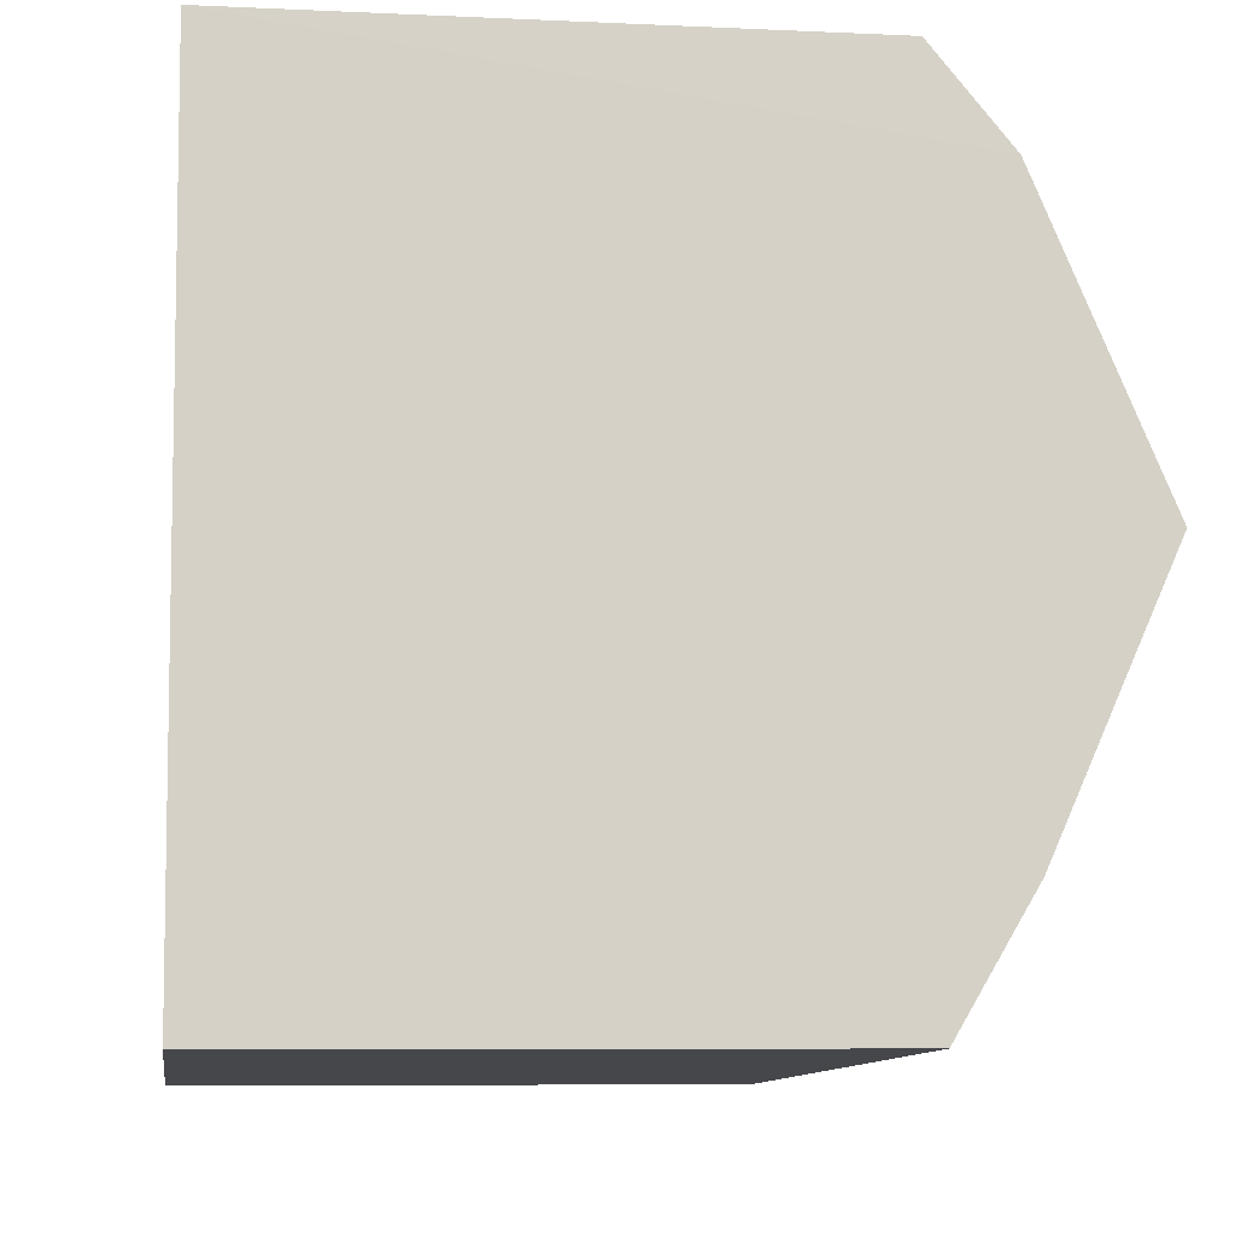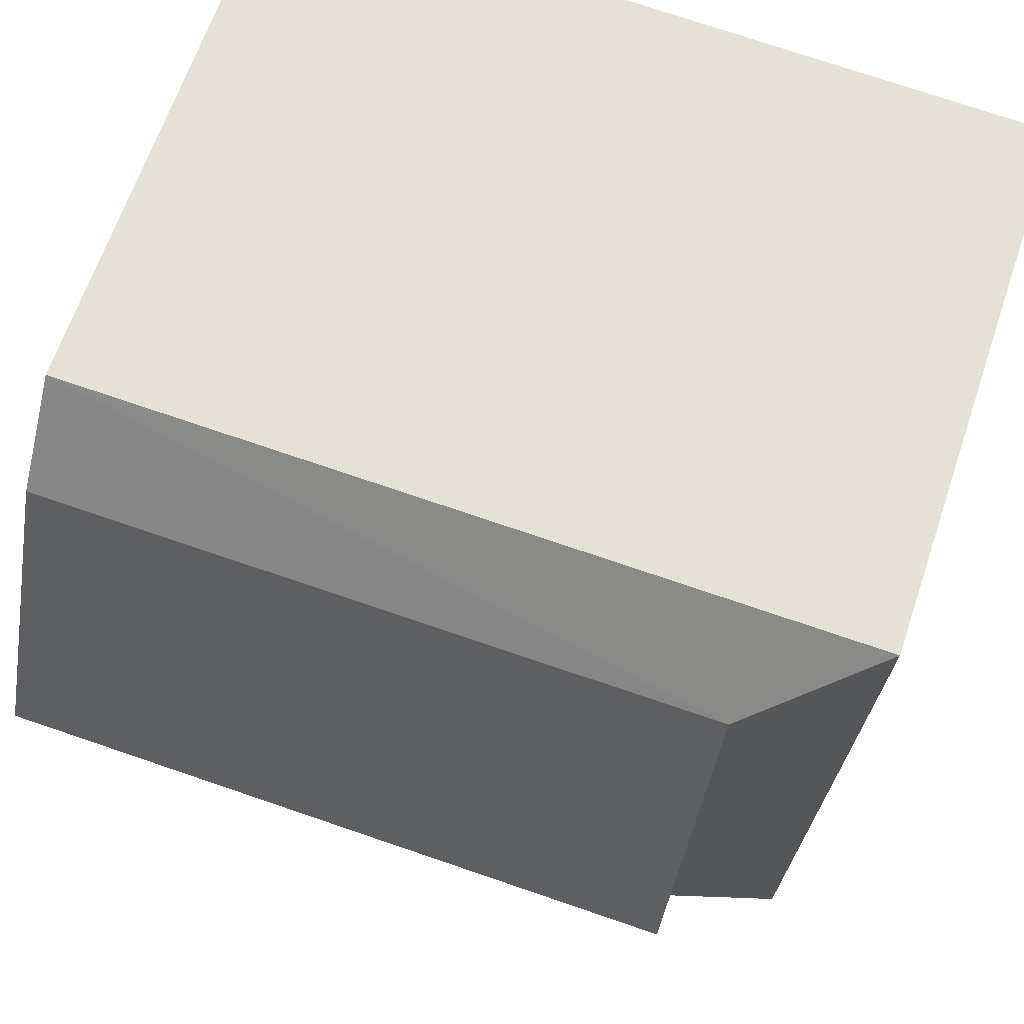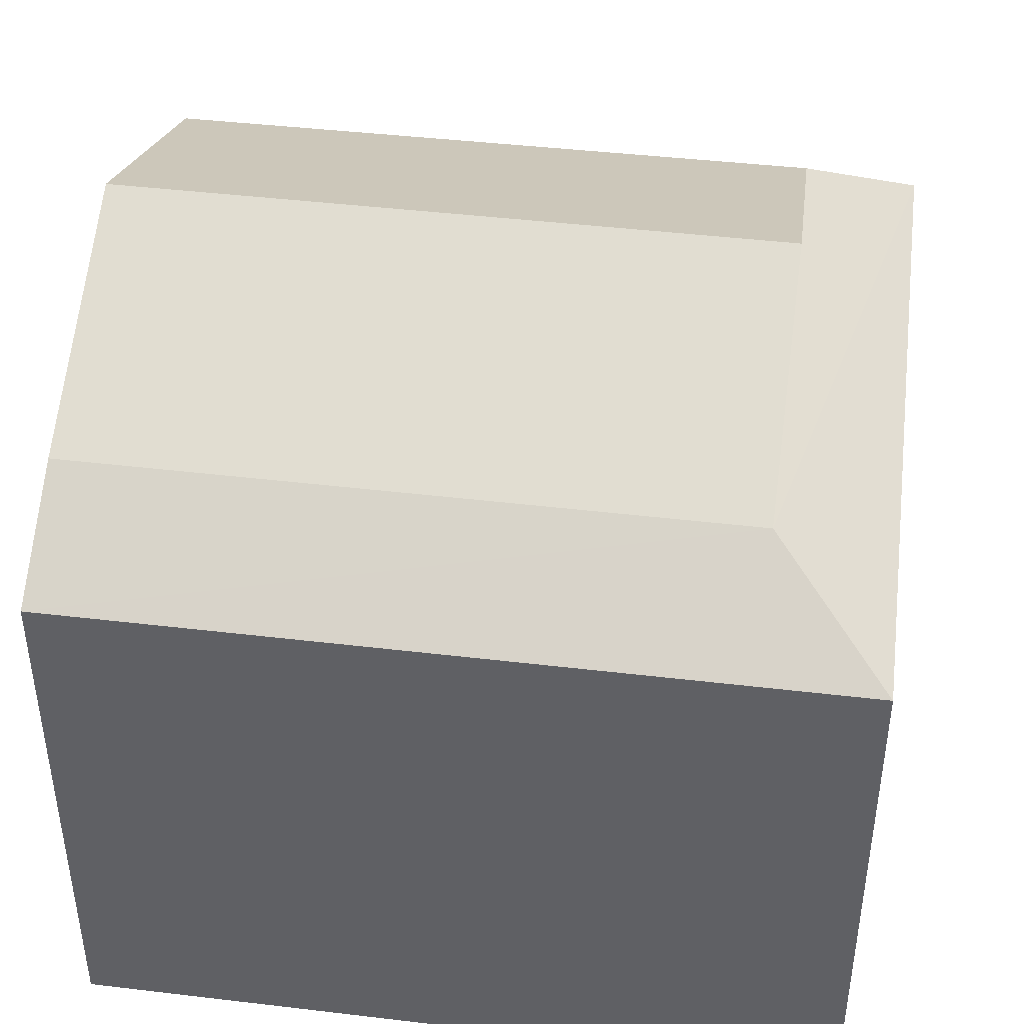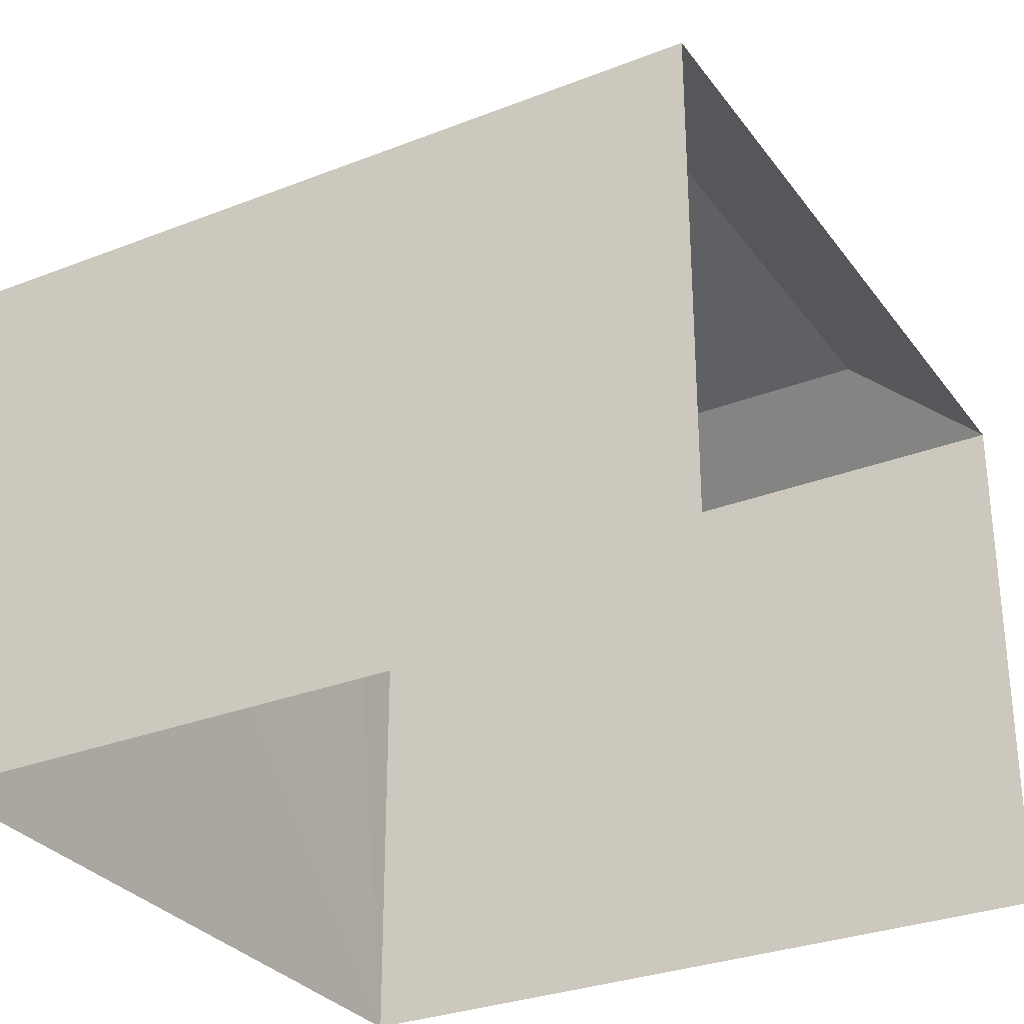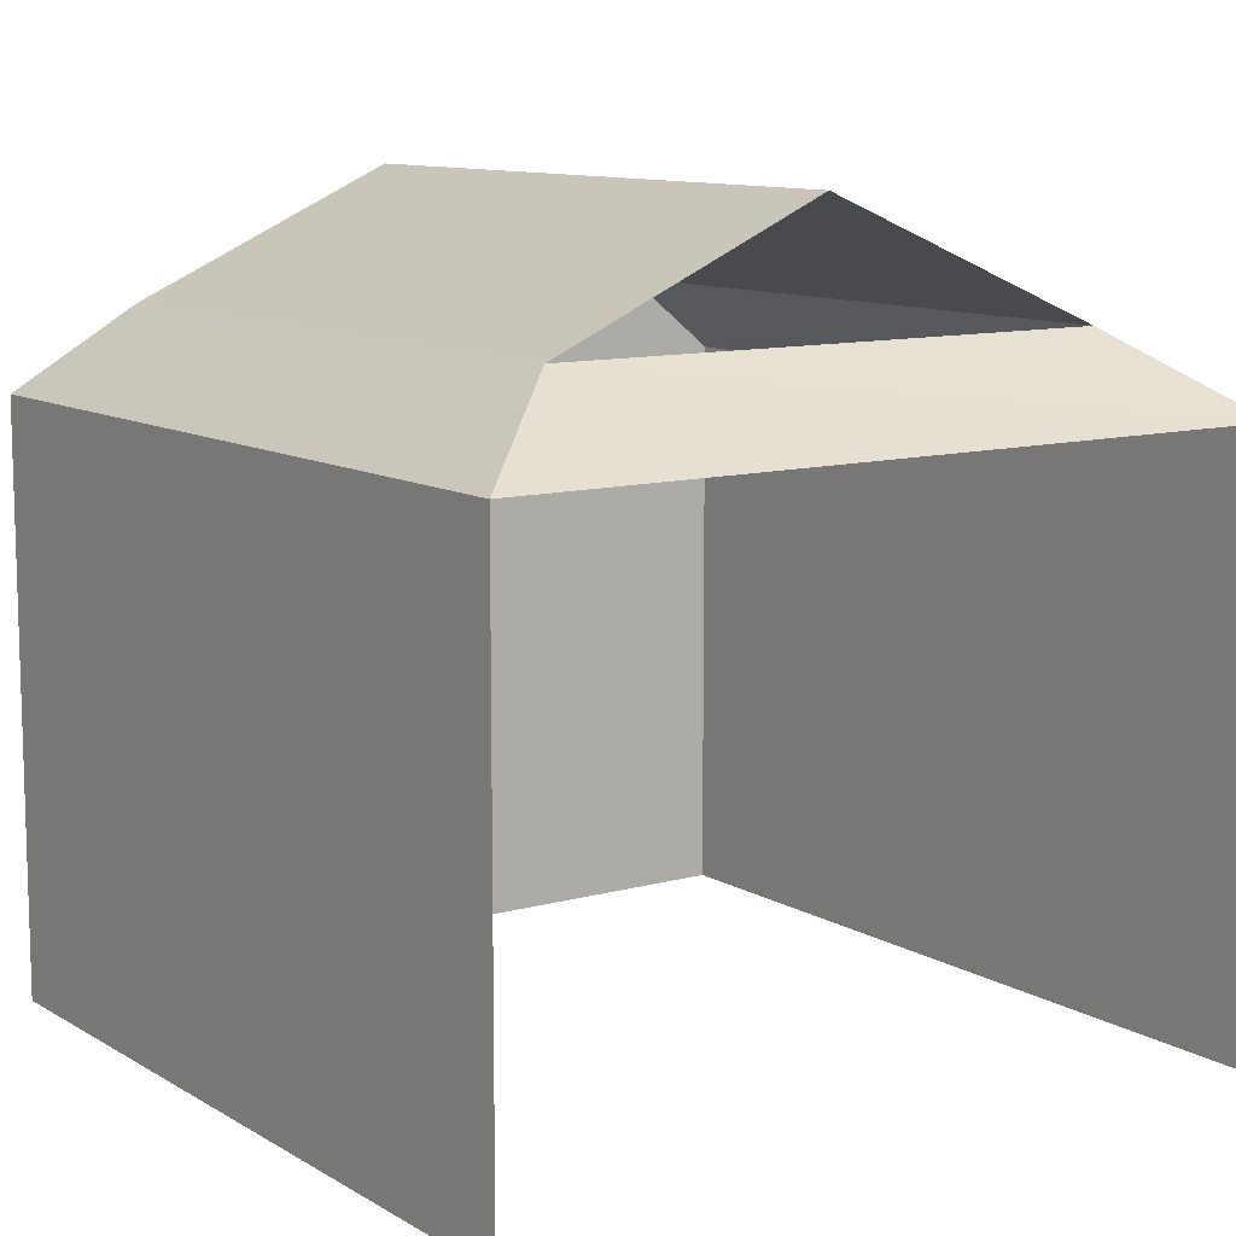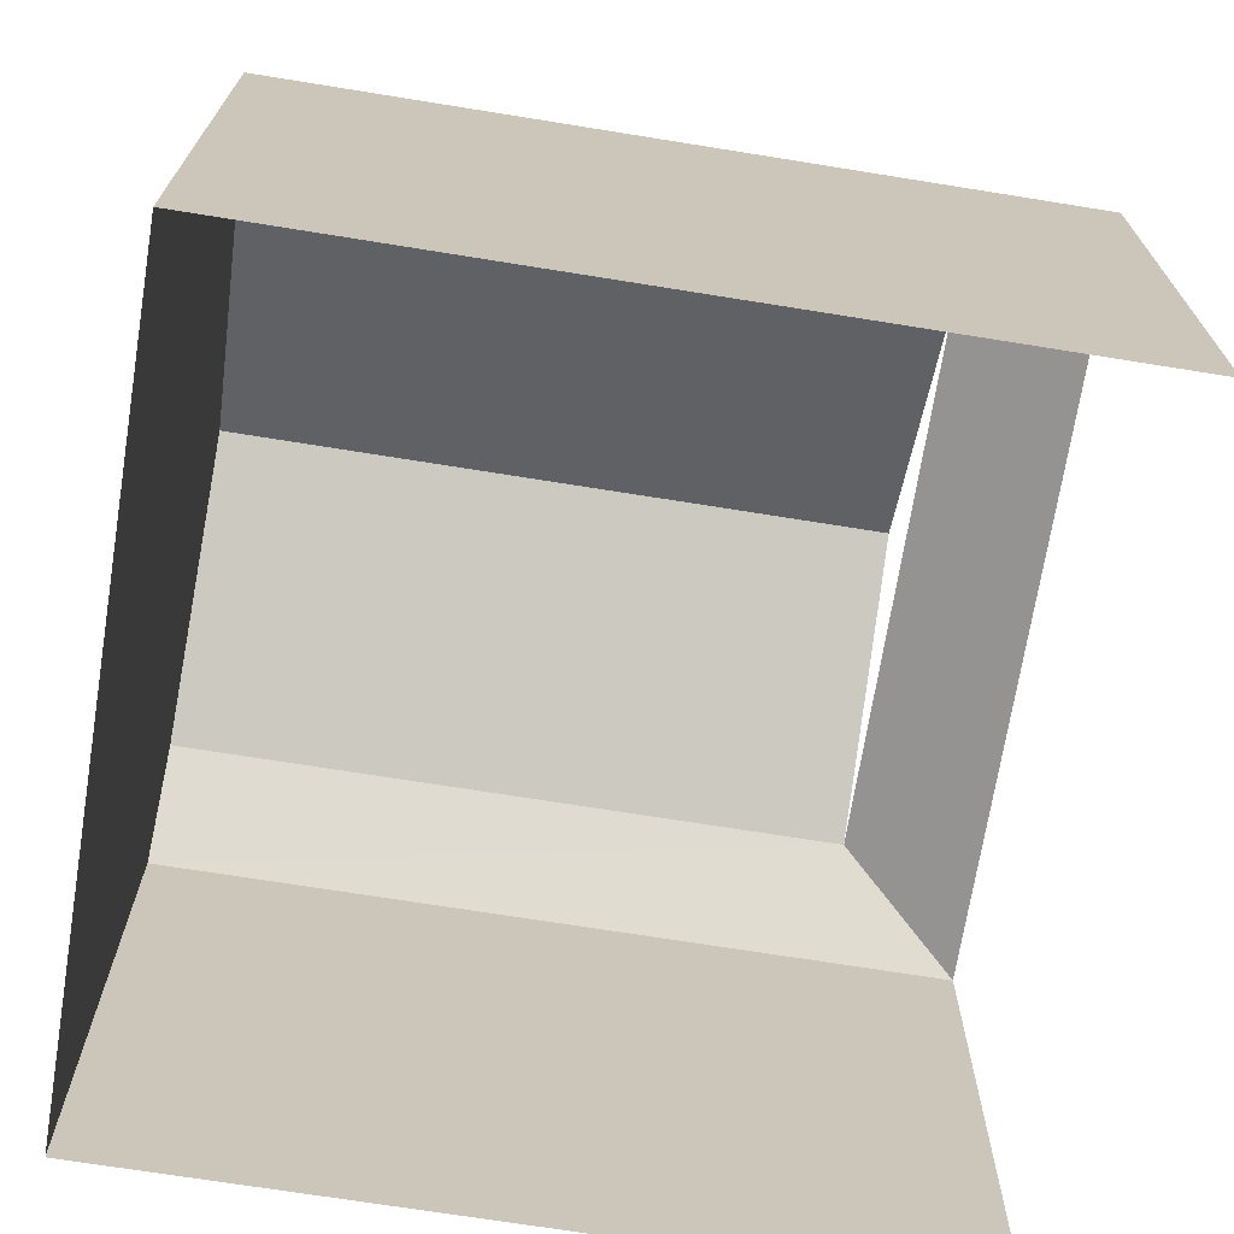
<metadata>
{"format":"obj","ext":"obj","renderer":"f3d","projection":"perspective","resolution":1024,"background":"white","views":[{"elev":-7.1,"azim":-98.0,"up":"+Y"},{"elev":64.9,"azim":18.5,"up":"+Y"},{"elev":43.3,"azim":4.8,"up":"+Z"},{"elev":-30.3,"azim":26.4,"up":"+Z"},{"elev":10.5,"azim":51.8,"up":"+Z"},{"elev":-70.3,"azim":-12.3,"up":"+Z"}]}
</metadata>
<code>
v -3.738e+05 -1.052e+05 21.26
v -3.738e+05 -1.052e+05 21.26
v -3.738e+05 -1.052e+05 21.26
v -3.738e+05 -1.052e+05 21.26
v -3.738e+05 -1.052e+05 29.26
v -3.738e+05 -1.052e+05 28.32
v -3.738e+05 -1.052e+05 29.26
v -3.738e+05 -1.052e+05 28.32
v -3.738e+05 -1.052e+05 30.77
v -3.738e+05 -1.052e+05 29.27
v -3.738e+05 -1.052e+05 30.77
v -3.738e+05 -1.052e+05 29.27
v -3.738e+05 -1.052e+05 28.32
v -3.738e+05 -1.052e+05 28.32
f 1 2 3
f 1 4 2
f 11 10 5
f 13 2 4
f 8 13 4
f 5 6 7
f 5 8 6
f 9 10 11
f 9 12 10
f 5 7 9
f 11 5 9
f 10 8 5
f 10 13 8
f 14 13 10
f 12 14 10
f 6 1 7
f 1 3 12
f 9 7 12
f 3 14 12
f 7 1 12
f 6 4 1
f 6 8 4
f 14 3 2
f 13 14 2

</code>
